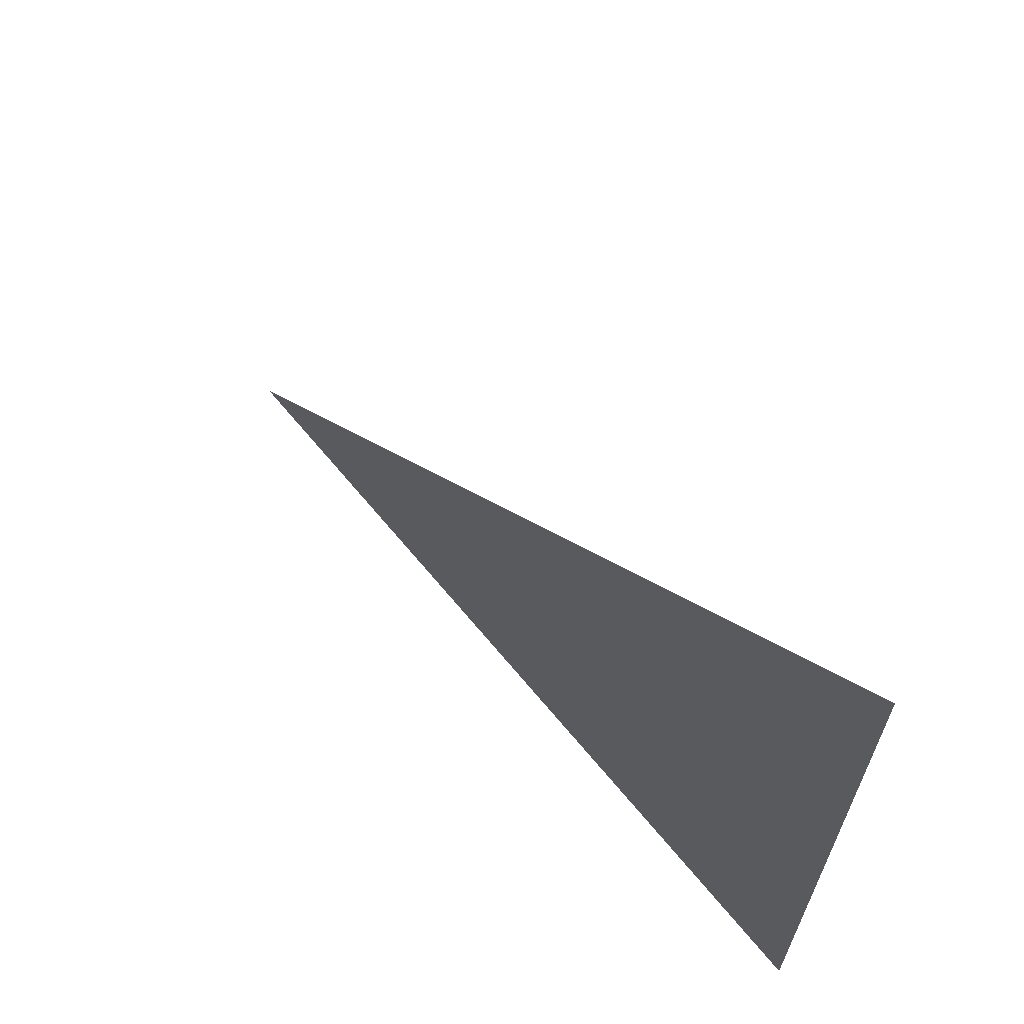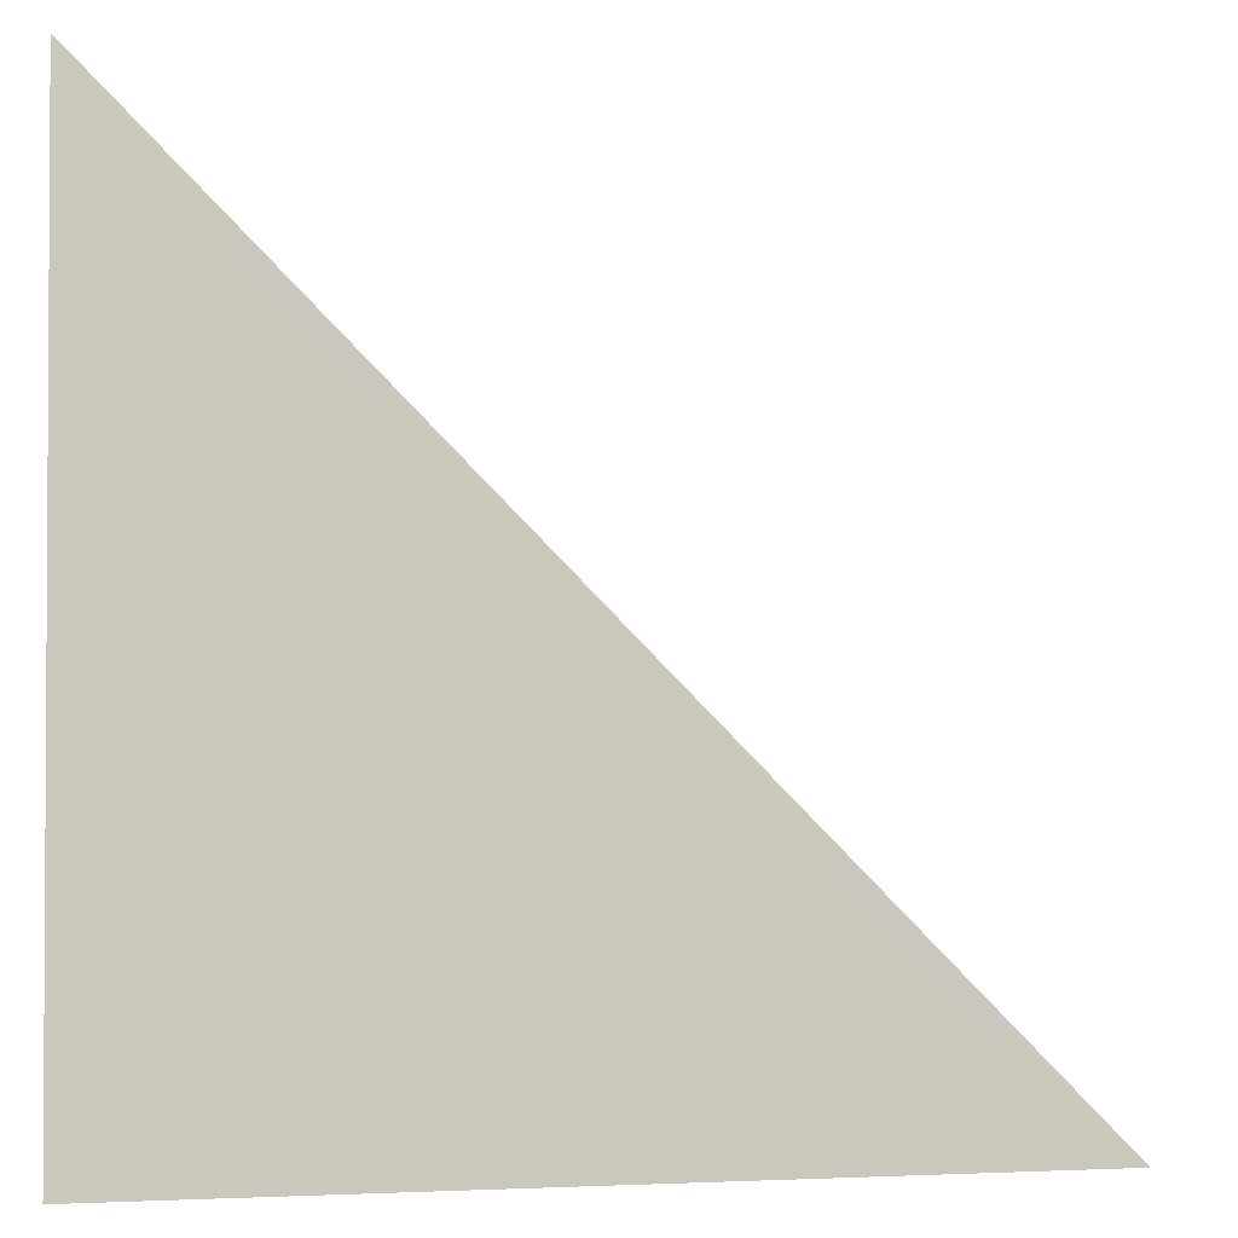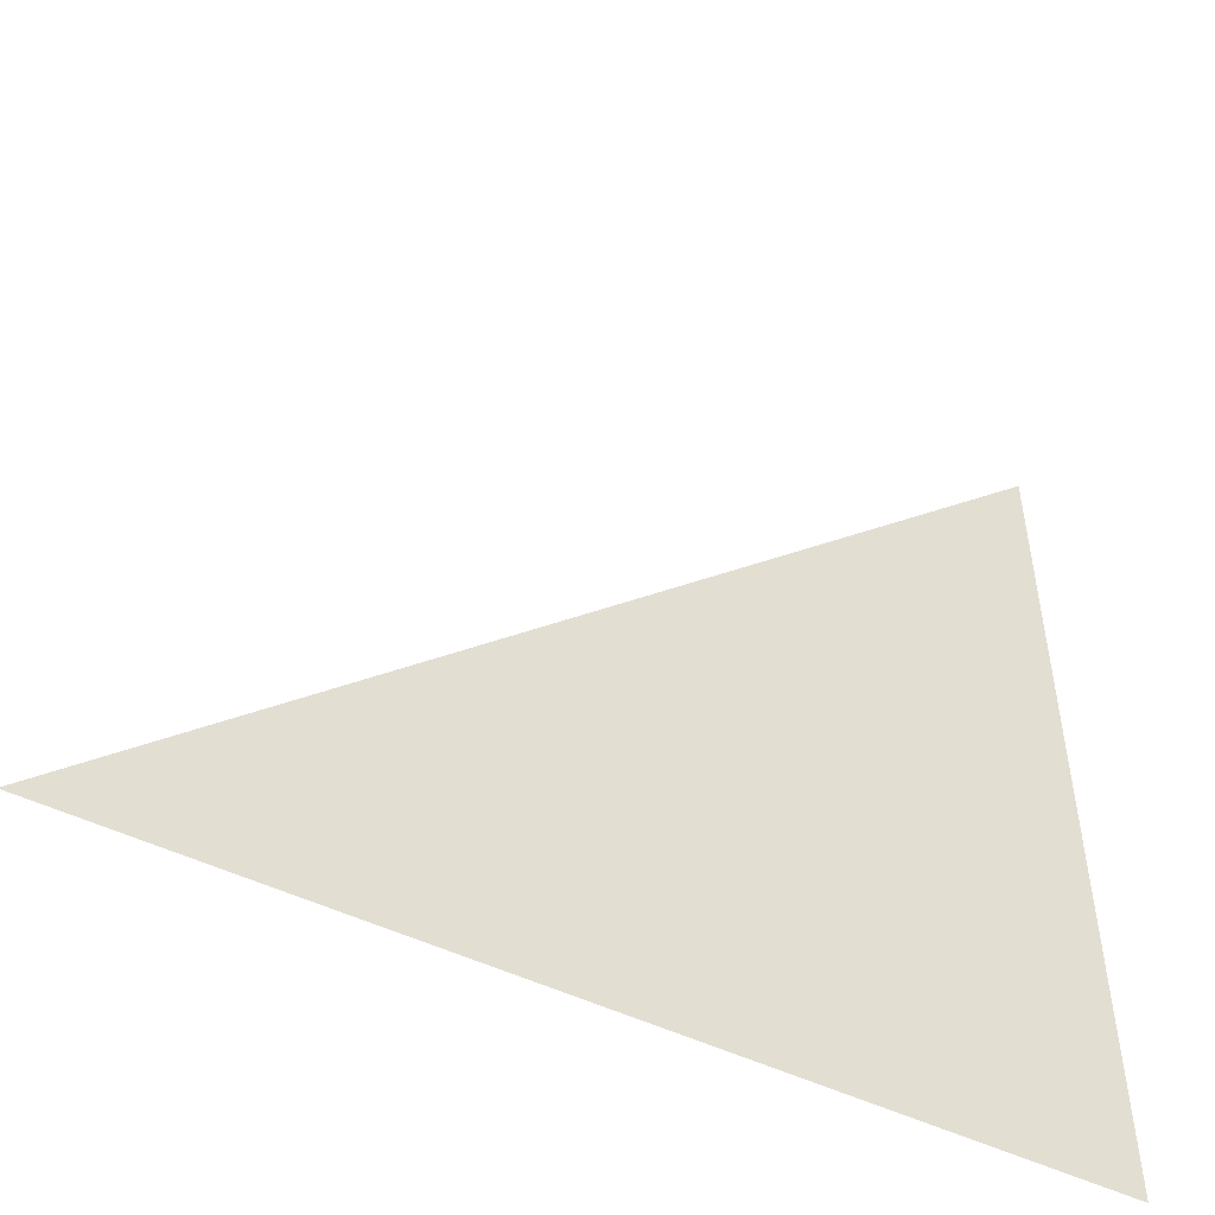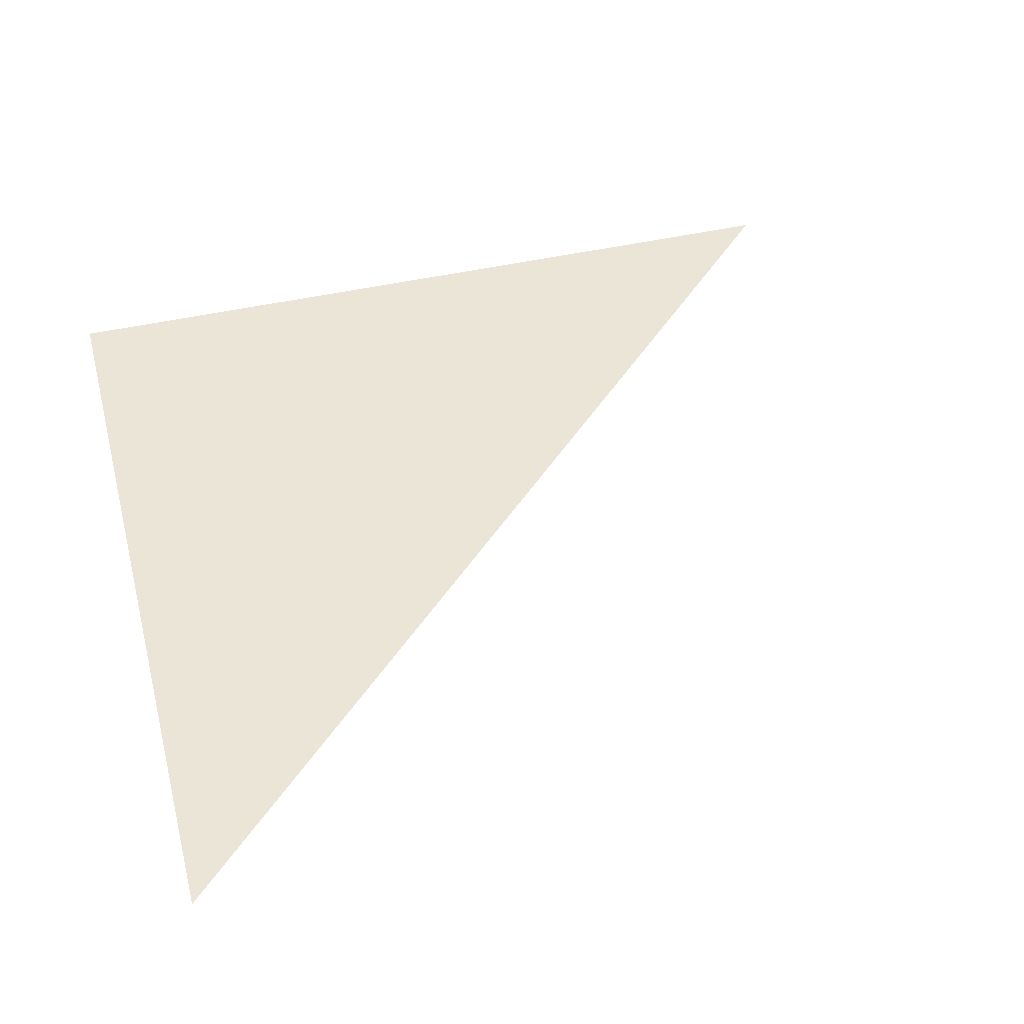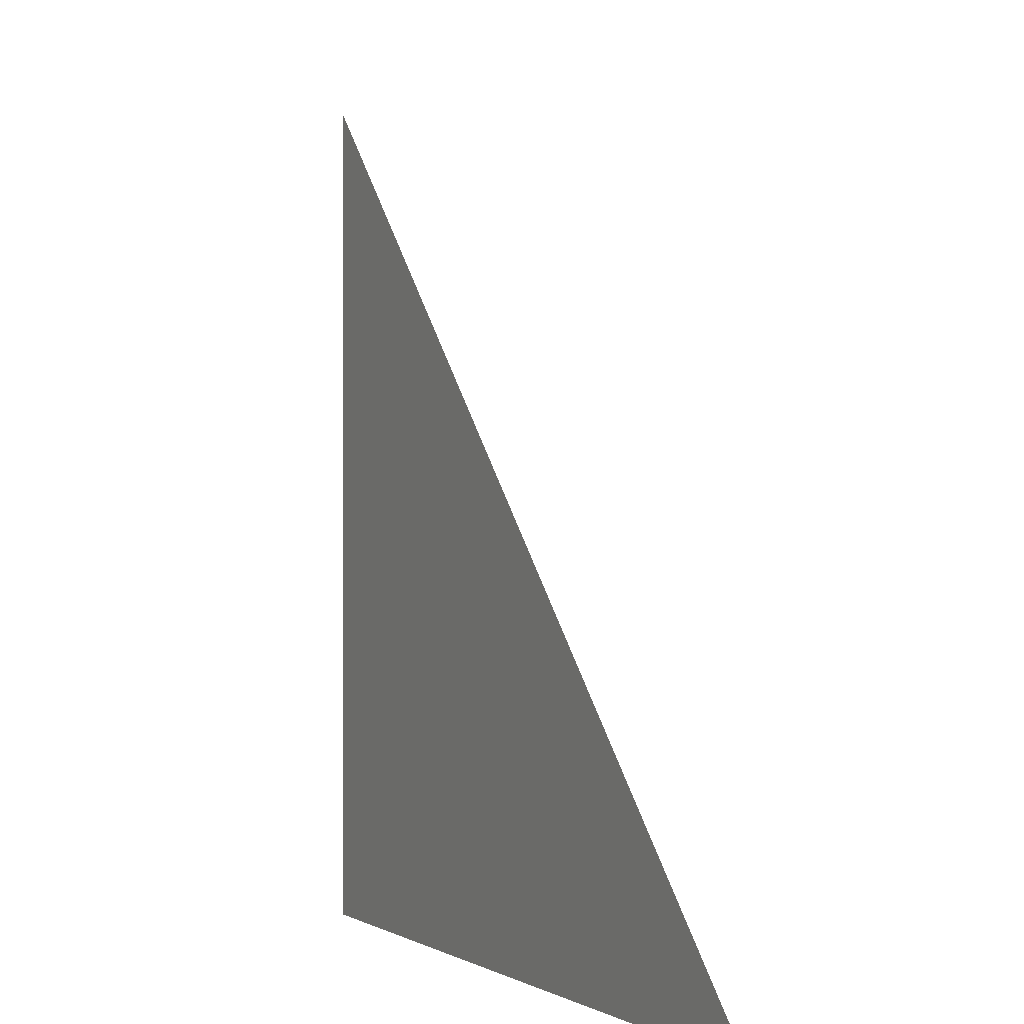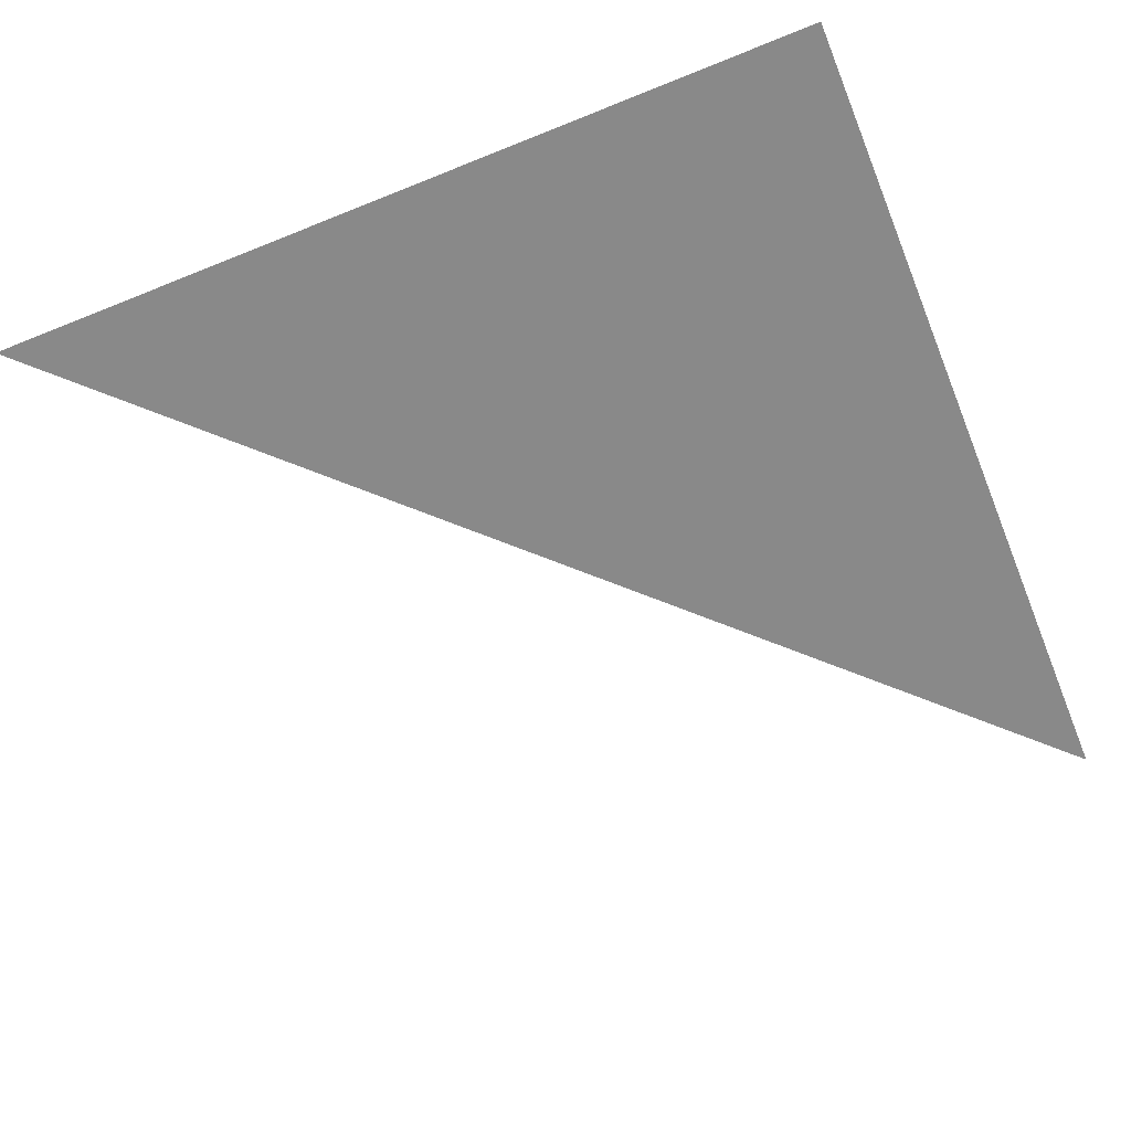
<metadata>
{"format":"obj","ext":"obj","renderer":"f3d","projection":"perspective","resolution":1024,"background":"white","views":[{"elev":67.1,"azim":50.3,"up":"+Y"},{"elev":-2.0,"azim":167.4,"up":"+Y"},{"elev":-51.6,"azim":-27.2,"up":"+Y"},{"elev":46.0,"azim":165.4,"up":"+Z"},{"elev":-0.4,"azim":-115.0,"up":"+Y"},{"elev":-63.0,"azim":22.3,"up":"+Z"}]}
</metadata>
<code>
o Plane
v -1 -1 -0
v 1 -1 -0
v 1 1 0
f 1 2 3

</code>
